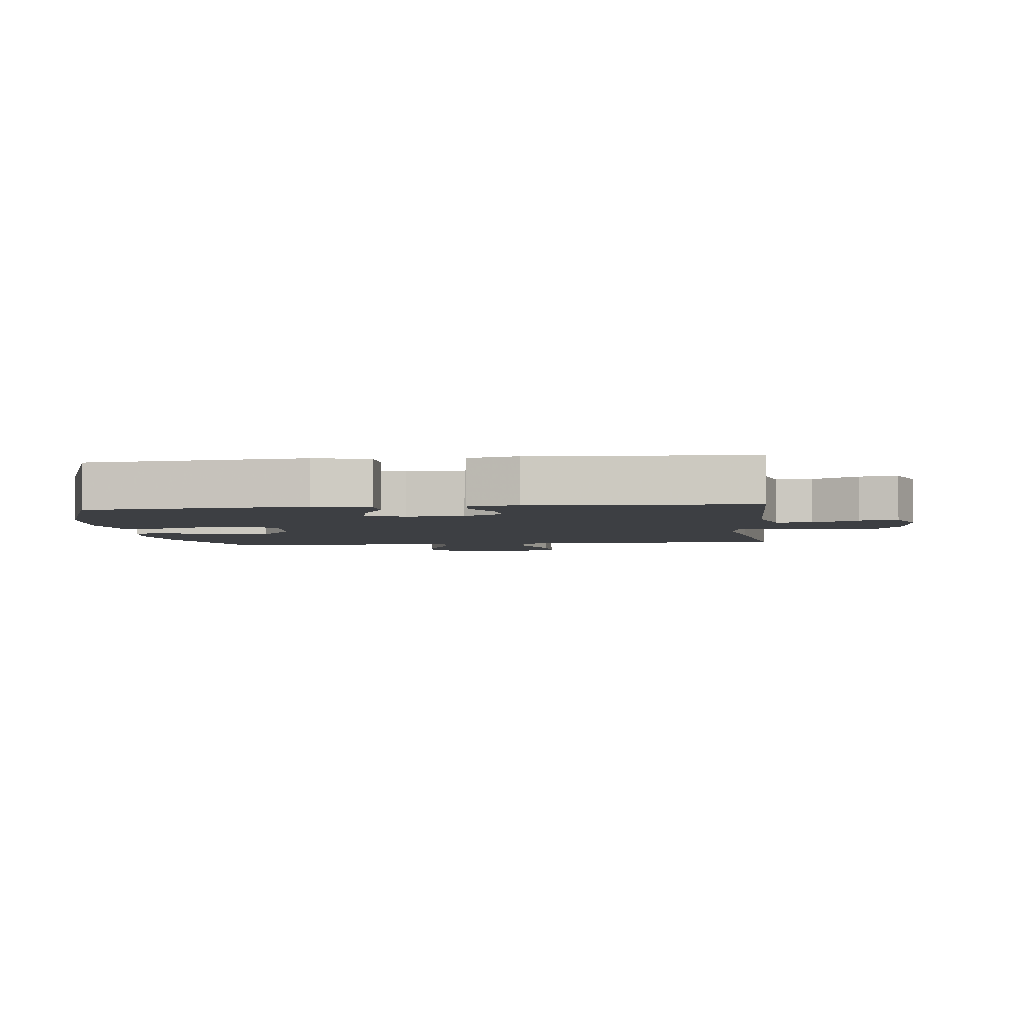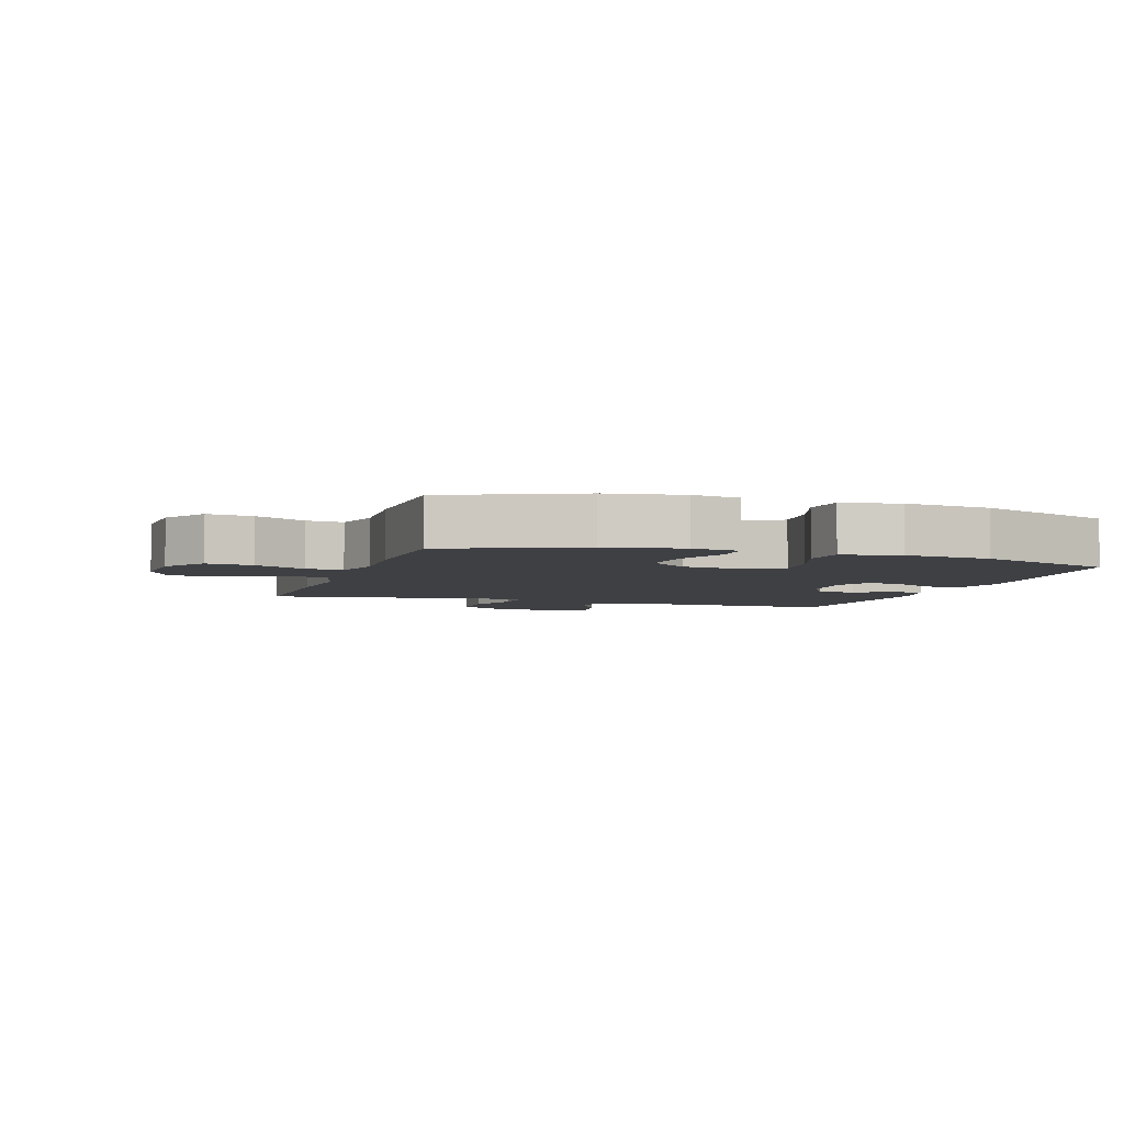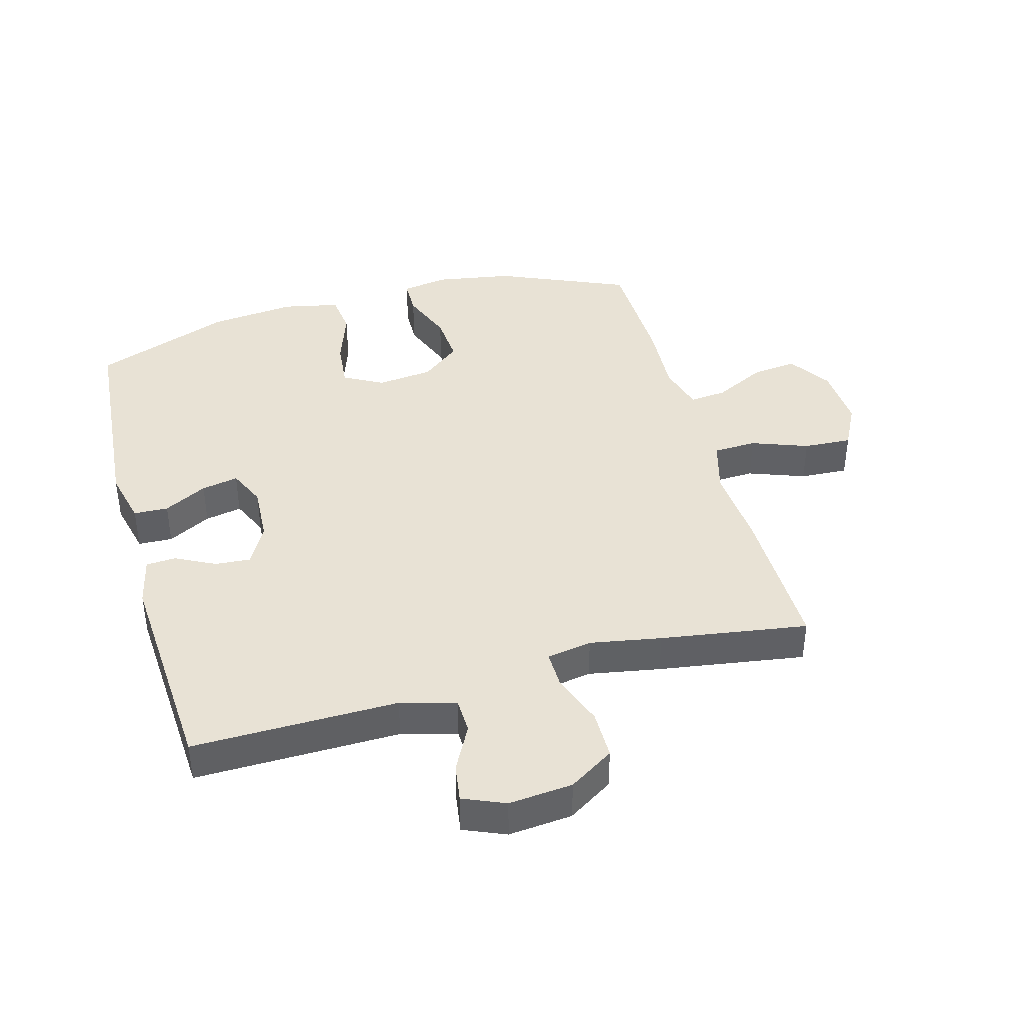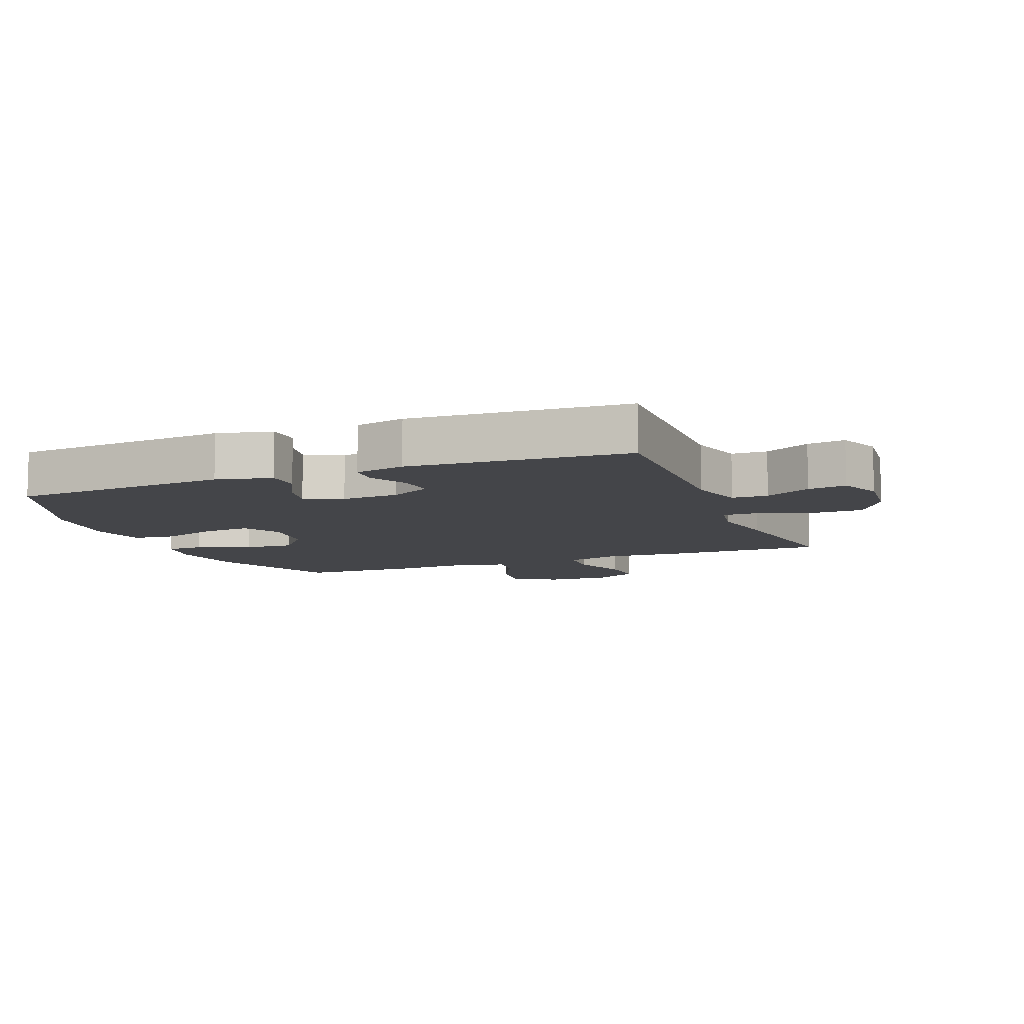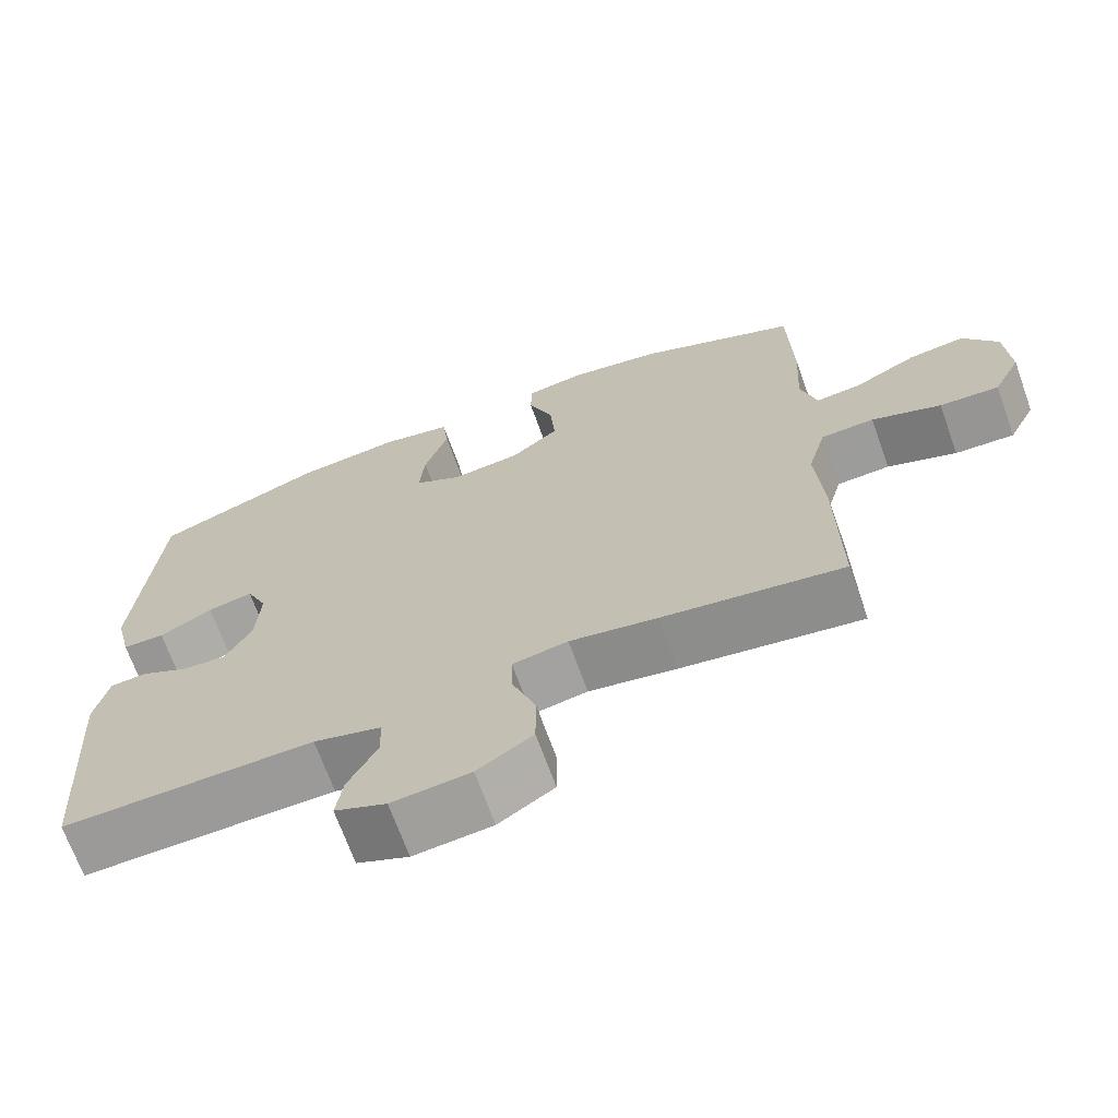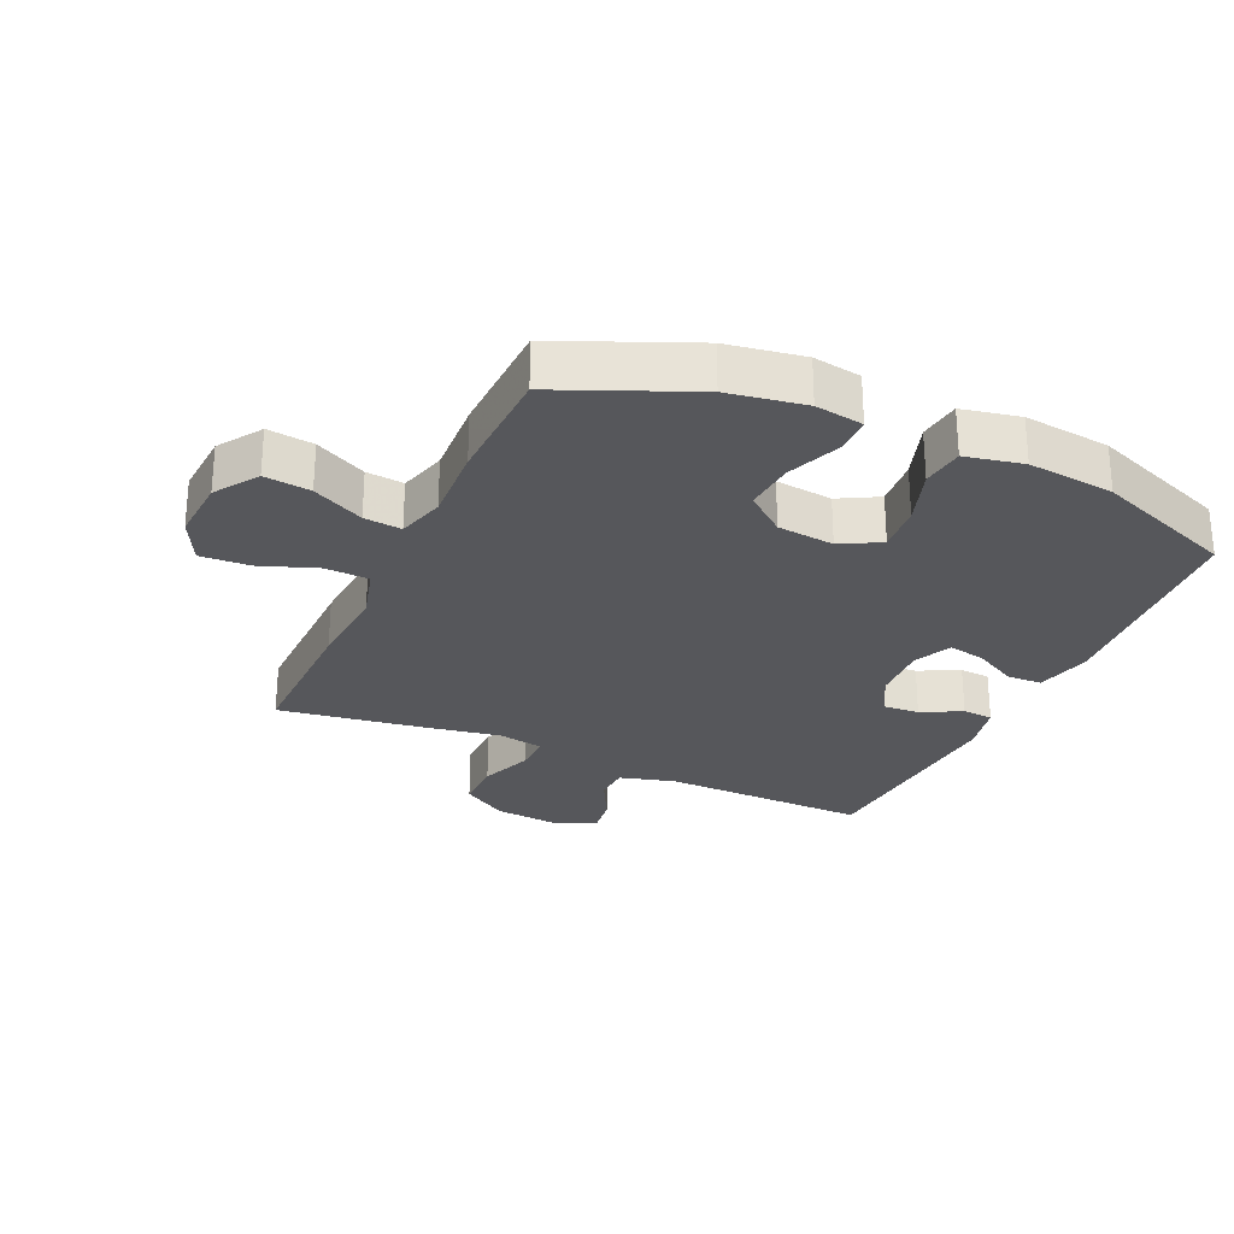
<metadata>
{"format":"obj","ext":"obj","renderer":"f3d","projection":"perspective","resolution":1024,"background":"white","views":[{"elev":-3.9,"azim":96.7,"up":"+Y"},{"elev":-4.6,"azim":-18.0,"up":"+Y"},{"elev":40.7,"azim":164.7,"up":"+Y"},{"elev":-9.0,"azim":111.6,"up":"+Y"},{"elev":-68.9,"azim":-160.2,"up":"+Z"},{"elev":-27.1,"azim":-24.5,"up":"+Y"}]}
</metadata>
<code>
v -0.5 0.07 -0.5
v -0.497 0.07 -0.258
v -0.487 0.07 -0.124
v -0.511 0.07 -0.038
v -0.58 0.07 -0.035
v -0.67 0.07 -0.068
v -0.747 0.07 -0.072
v -0.783 0.07 -0.001
v -0.777 0.07 0.101
v -0.732 0.07 0.169
v -0.659 0.07 0.16
v -0.578 0.07 0.119
v -0.519 0.07 0.113
v -0.498 0.07 0.188
v -0.505 0.07 0.311
v -0.5 0.07 0.5
v -0.292 0.07 0.589
v -0.171 0.07 0.609
v -0.095 0.07 0.597
v -0.094 0.07 0.538
v -0.127 0.07 0.453
v -0.133 0.07 0.373
v -0.071 0.07 0.323
v 0.019 0.07 0.313
v 0.081 0.07 0.347
v 0.074 0.07 0.423
v 0.043 0.07 0.513
v 0.051 0.07 0.58
v 0.142 0.07 0.599
v 0.279 0.07 0.584
v 0.5 0.07 0.5
v 0.528 0.07 0.152
v 0.507 0.07 0.064
v 0.452 0.07 0.062
v 0.383 0.07 0.099
v 0.324 0.07 0.111
v 0.297 0.07 0.051
v 0.302 0.07 -0.041
v 0.337 0.07 -0.105
v 0.394 0.07 -0.101
v 0.457 0.07 -0.069
v 0.505 0.07 -0.072
v 0.523 0.07 -0.152
v 0.5 0.07 -0.5
v 0.172 0.07 -0.494
v 0.084 0.07 -0.518
v 0.082 0.07 -0.575
v 0.12 0.07 -0.648
v 0.129 0.07 -0.709
v 0.062 0.07 -0.737
v -0.04 0.07 -0.727
v -0.112 0.07 -0.681
v -0.112 0.07 -0.602
v -0.081 0.07 -0.517
v -0.08 0.07 -0.458
v -0.152 0.07 -0.445
v -0.266 0.07 -0.465
v -0.5 0 -0.5
v -0.497 0 -0.258
v -0.487 0 -0.124
v -0.511 0 -0.038
v -0.58 0 -0.035
v -0.67 0 -0.068
v -0.747 0 -0.072
v -0.783 0 -0.001
v -0.777 0 0.101
v -0.732 0 0.169
v -0.659 0 0.16
v -0.578 0 0.119
v -0.519 0 0.113
v -0.498 0 0.188
v -0.505 0 0.311
v -0.5 0 0.5
v -0.292 0 0.589
v -0.171 0 0.609
v -0.095 0 0.597
v -0.094 0 0.538
v -0.127 0 0.453
v -0.133 0 0.373
v -0.071 0 0.323
v 0.019 0 0.313
v 0.081 0 0.347
v 0.074 0 0.423
v 0.043 0 0.513
v 0.051 0 0.58
v 0.142 0 0.599
v 0.279 0 0.584
v 0.5 0 0.5
v 0.528 0 0.152
v 0.507 0 0.064
v 0.452 0 0.062
v 0.383 0 0.099
v 0.324 0 0.111
v 0.297 0 0.051
v 0.302 0 -0.041
v 0.337 0 -0.105
v 0.394 0 -0.101
v 0.457 0 -0.069
v 0.505 0 -0.072
v 0.523 0 -0.152
v 0.5 0 -0.5
v 0.172 0 -0.494
v 0.084 0 -0.518
v 0.082 0 -0.575
v 0.12 0 -0.648
v 0.129 0 -0.709
v 0.062 0 -0.737
v -0.04 0 -0.727
v -0.112 0 -0.681
v -0.112 0 -0.602
v -0.081 0 -0.517
v -0.08 0 -0.458
v -0.152 0 -0.445
v -0.266 0 -0.465
f 1 2 3
f 57 1 3
f 56 57 3
f 55 56 3 4
f 52 53 54
f 51 52 54
f 50 51 54
f 49 50 54
f 48 49 54
f 47 48 54
f 46 47 54 55
f 45 46 55 4
f 43 44 45
f 42 43 45
f 41 42 45
f 40 41 45
f 39 40 45
f 38 39 45 4
f 33 34 35
f 32 33 35
f 31 32 35
f 30 31 35
f 29 30 35
f 28 29 35
f 27 28 35
f 26 27 35
f 25 26 35 36
f 24 25 36 37
f 19 20 21
f 18 19 21
f 17 18 21
f 16 17 21
f 15 16 21
f 14 15 21
f 13 14 21 22
f 10 11 12
f 9 10 12
f 8 9 12
f 7 8 12
f 6 7 12
f 5 6 12
f 5 12 13
f 4 5 13
f 38 4 13
f 37 38 13
f 24 37 13
f 23 24 13
f 13 22 23
f 60 59 58
f 60 58 114
f 60 114 113
f 61 60 113 112
f 111 110 109
f 111 109 108
f 111 108 107
f 111 107 106
f 111 106 105
f 111 105 104
f 112 111 104 103
f 61 112 103 102
f 102 101 100
f 102 100 99
f 102 99 98
f 102 98 97
f 102 97 96
f 61 102 96 95
f 92 91 90
f 92 90 89
f 92 89 88
f 92 88 87
f 92 87 86
f 92 86 85
f 92 85 84
f 92 84 83
f 93 92 83 82
f 94 93 82 81
f 78 77 76
f 78 76 75
f 78 75 74
f 78 74 73
f 78 73 72
f 78 72 71
f 79 78 71 70
f 69 68 67
f 69 67 66
f 69 66 65
f 69 65 64
f 69 64 63
f 69 63 62
f 70 69 62
f 70 62 61
f 70 61 95
f 70 95 94
f 70 94 81
f 70 81 80
f 80 79 70
f 1 58 59 2
f 2 59 60 3
f 3 60 61 4
f 4 61 62 5
f 5 62 63 6
f 6 63 64 7
f 7 64 65 8
f 8 65 66 9
f 9 66 67 10
f 10 67 68 11
f 11 68 69 12
f 12 69 70 13
f 13 70 71 14
f 14 71 72 15
f 15 72 73 16
f 16 73 74 17
f 17 74 75 18
f 18 75 76 19
f 19 76 77 20
f 20 77 78 21
f 21 78 79 22
f 22 79 80 23
f 23 80 81 24
f 24 81 82 25
f 25 82 83 26
f 26 83 84 27
f 27 84 85 28
f 28 85 86 29
f 29 86 87 30
f 30 87 88 31
f 31 88 89 32
f 32 89 90 33
f 33 90 91 34
f 34 91 92 35
f 35 92 93 36
f 36 93 94 37
f 37 94 95 38
f 38 95 96 39
f 39 96 97 40
f 40 97 98 41
f 41 98 99 42
f 42 99 100 43
f 43 100 101 44
f 44 101 102 45
f 45 102 103 46
f 46 103 104 47
f 47 104 105 48
f 48 105 106 49
f 49 106 107 50
f 50 107 108 51
f 51 108 109 52
f 52 109 110 53
f 53 110 111 54
f 54 111 112 55
f 55 112 113 56
f 56 113 114 57
f 57 114 58 1

</code>
